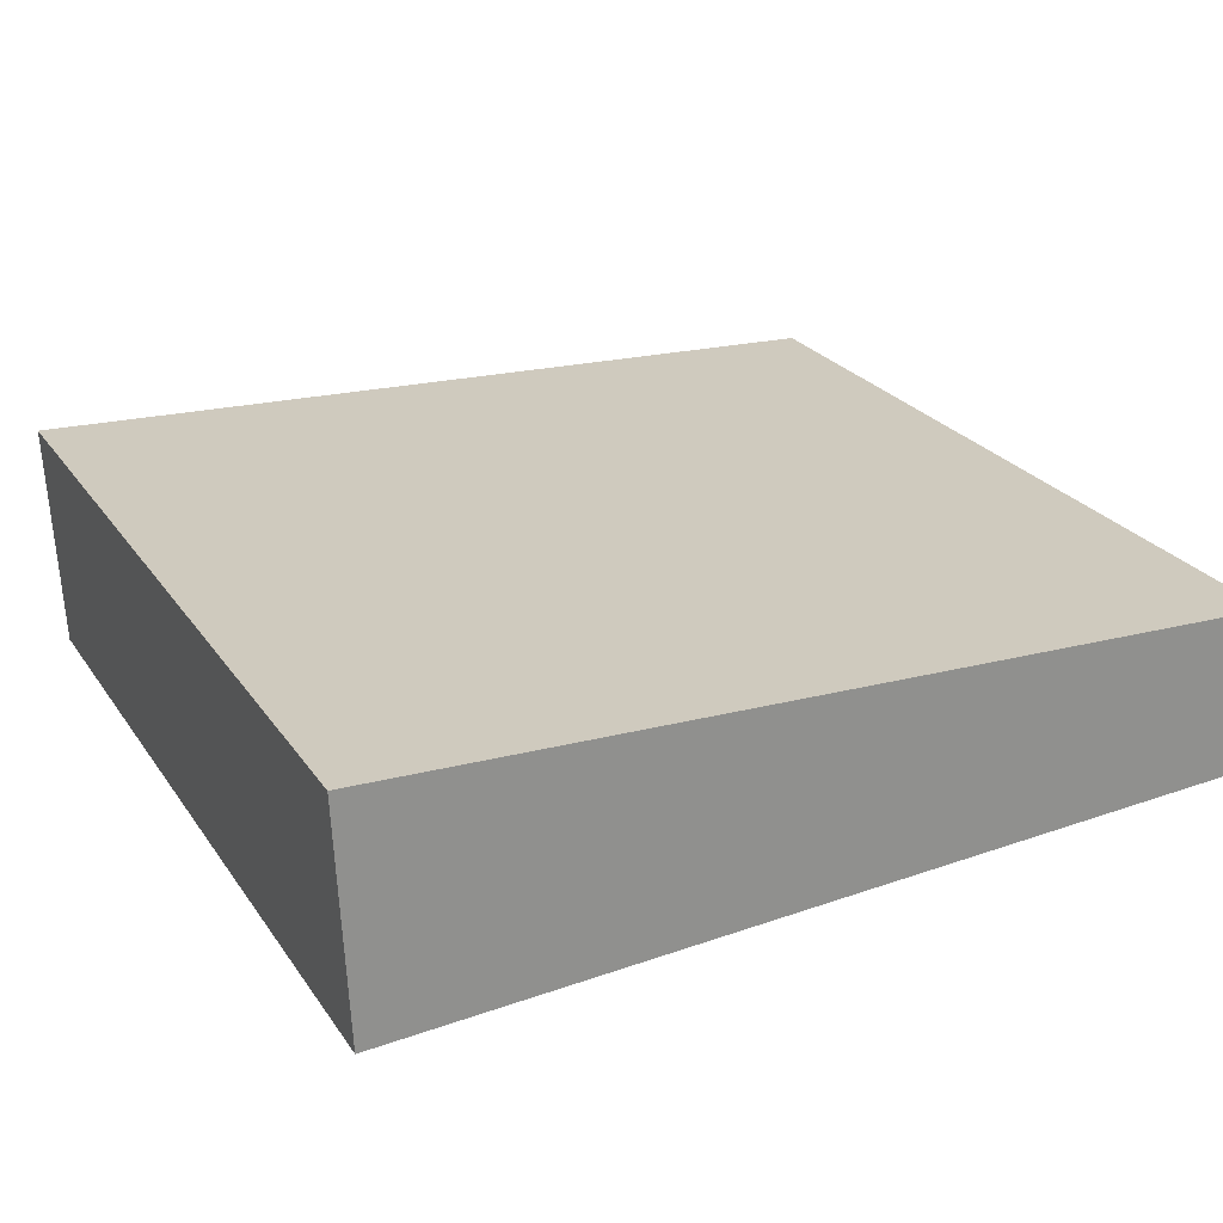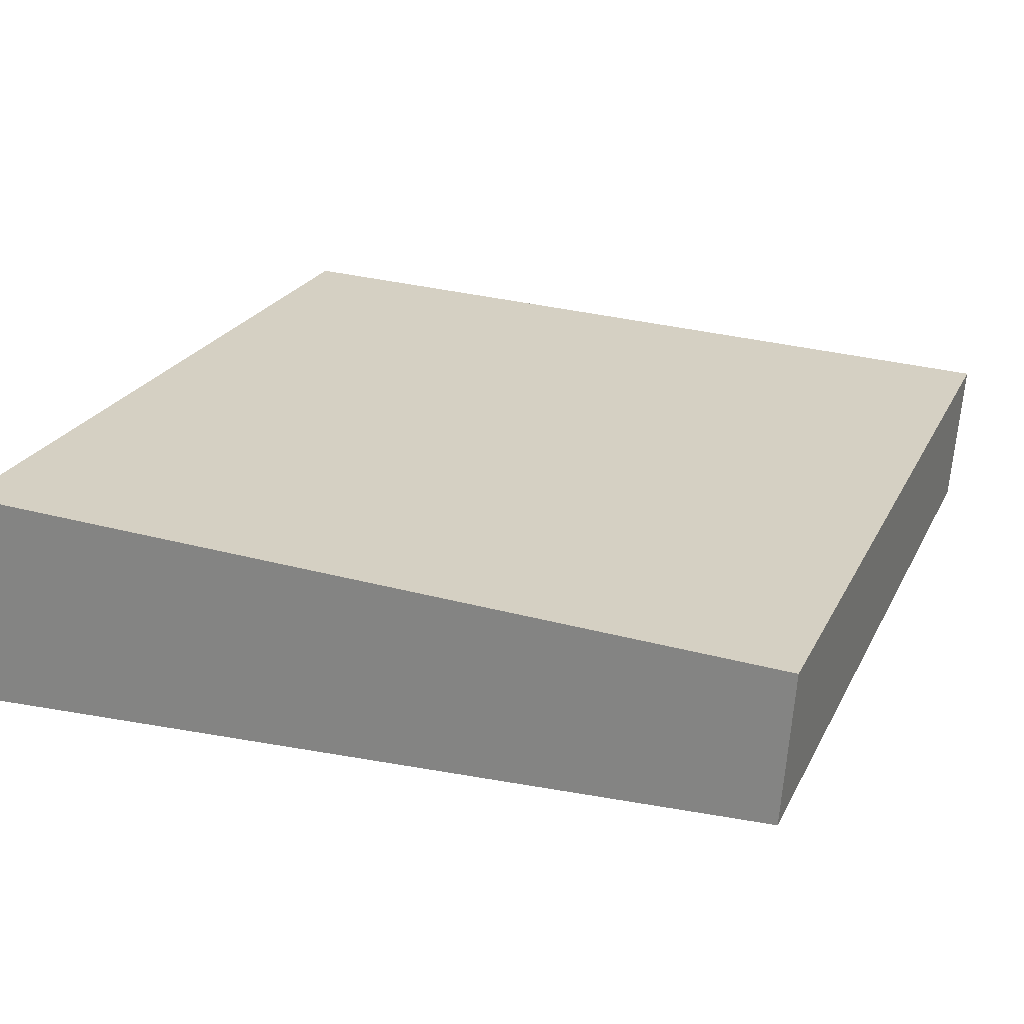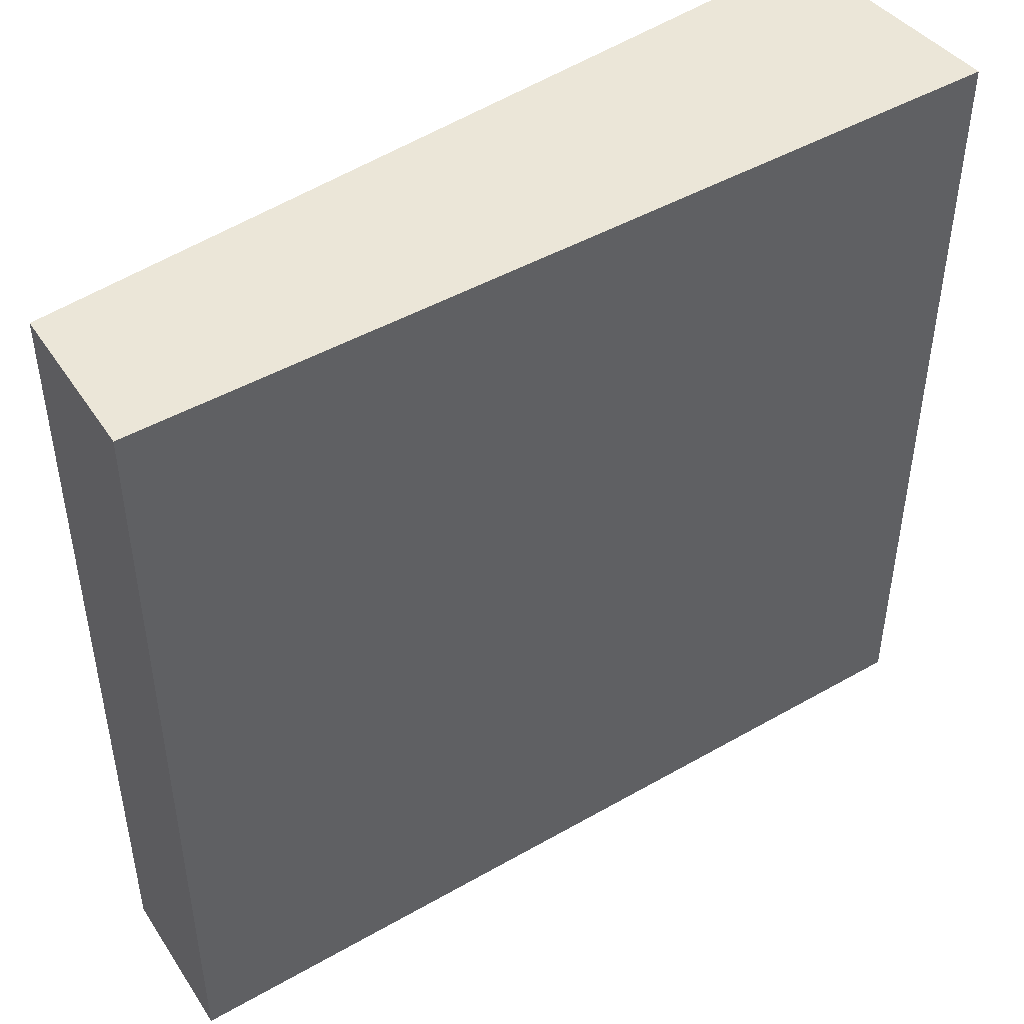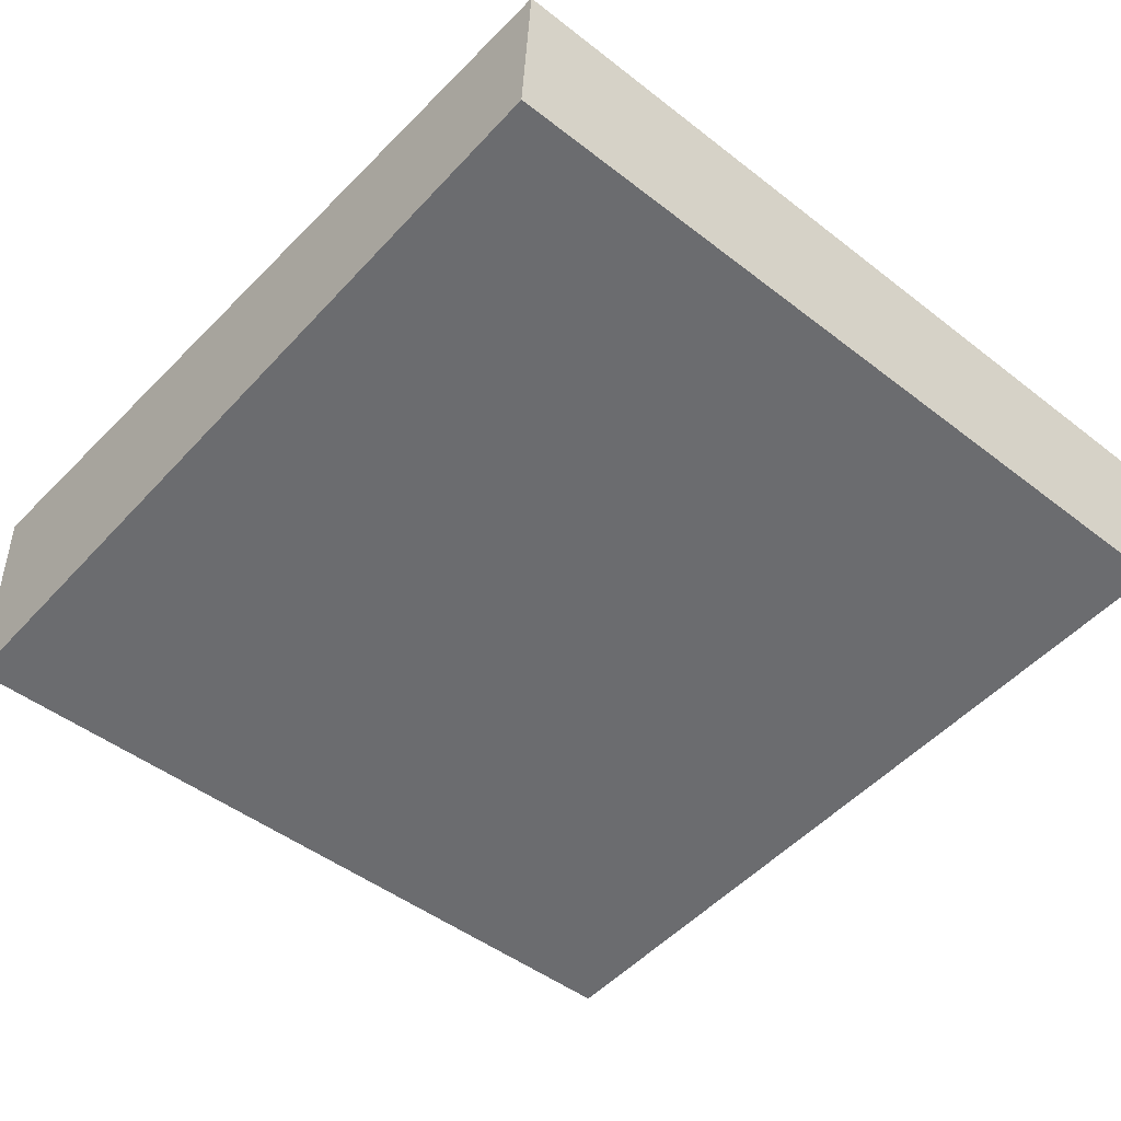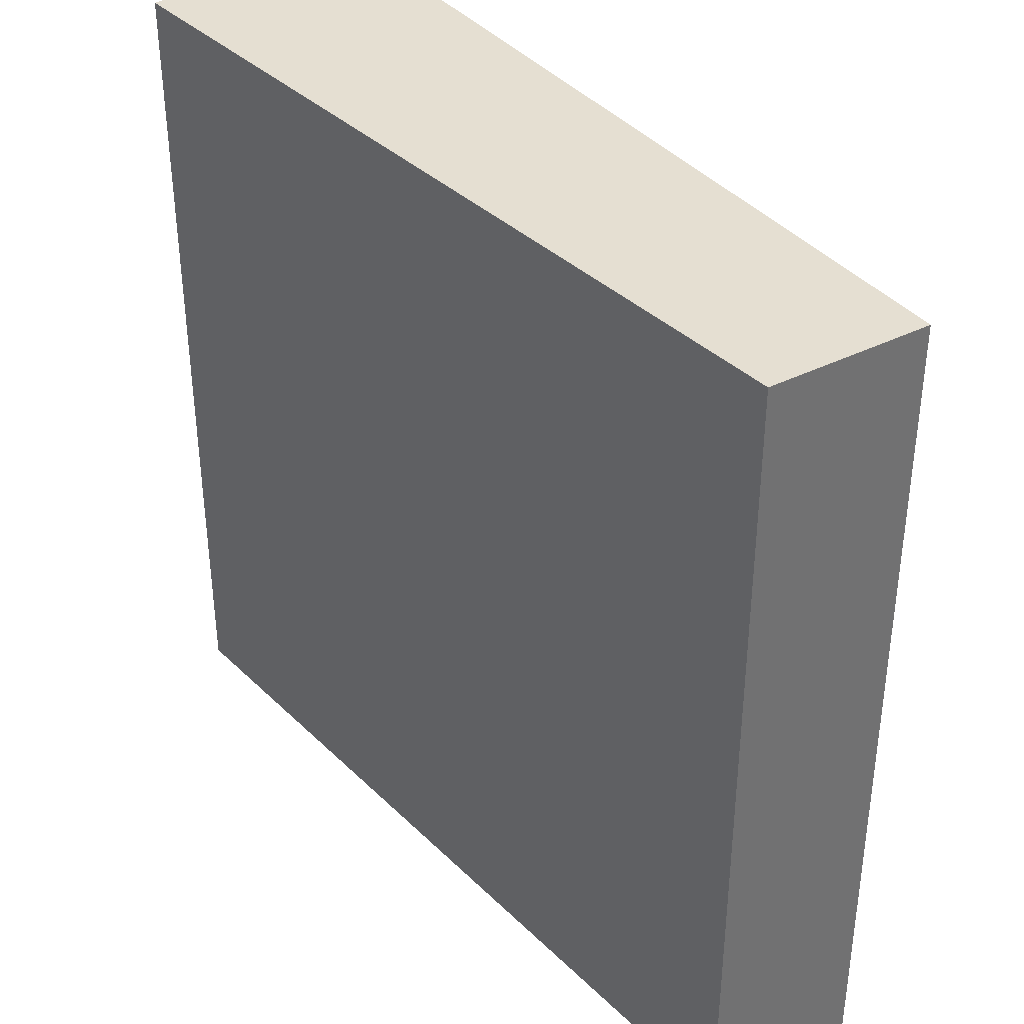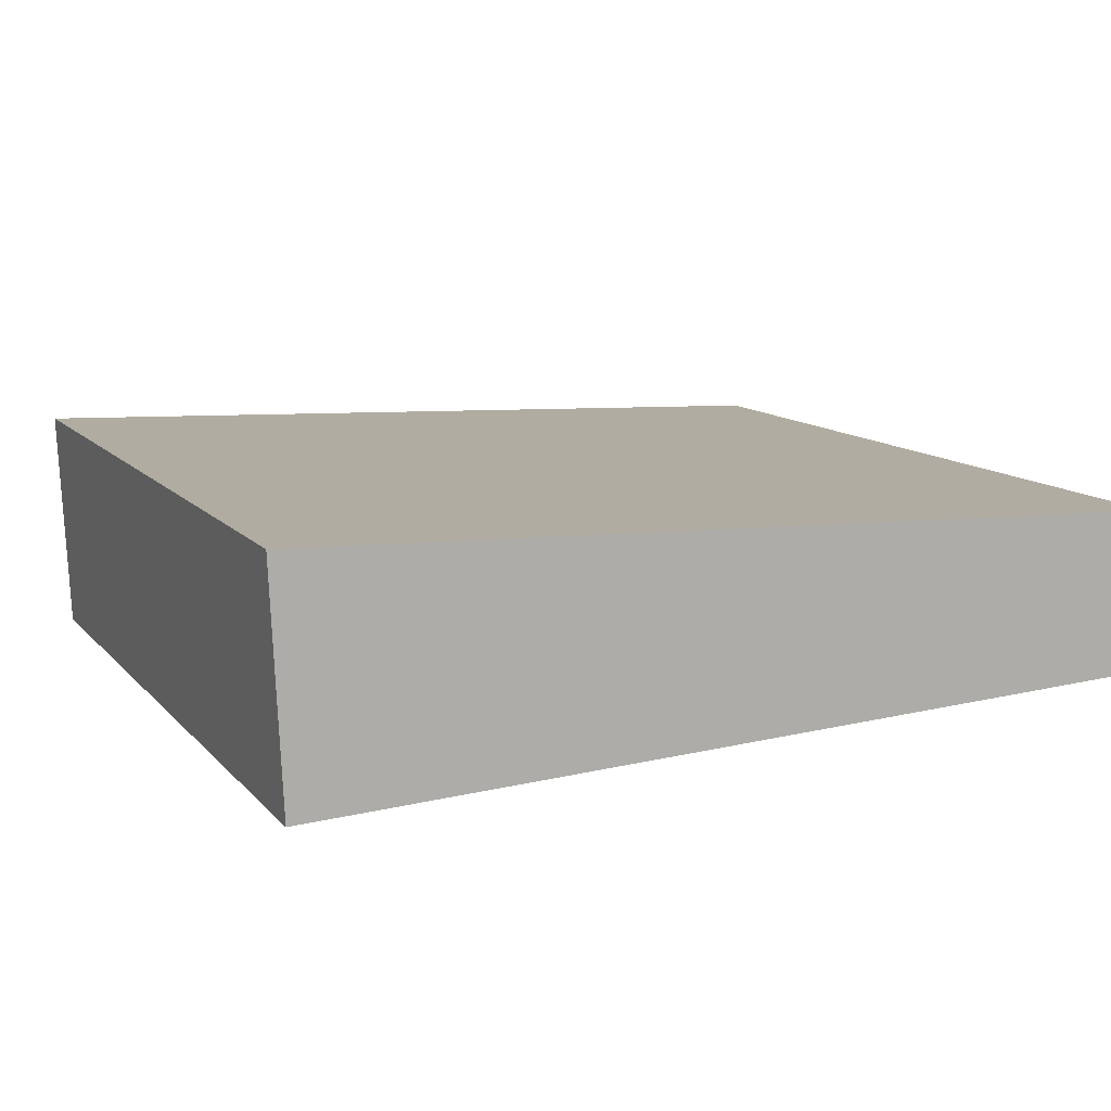
<metadata>
{"format":"obj","ext":"obj","renderer":"f3d","projection":"perspective","resolution":1024,"background":"white","views":[{"elev":24.8,"azim":-26.3,"up":"+Y"},{"elev":23.9,"azim":21.5,"up":"+Y"},{"elev":46.3,"azim":144.7,"up":"+Z"},{"elev":-47.7,"azim":48.9,"up":"+Y"},{"elev":37.5,"azim":53.5,"up":"+Z"},{"elev":11.4,"azim":-23.8,"up":"+Y"}]}
</metadata>
<code>
v 40 -7 39
v -40 -11 39
v -40 -11 -39
v -40 -11 -39
v 40 -7 -39
v 40 -7 39
v 41 8 39
v 41 8 -39
v -41 11 -39
v -41 11 -39
v -41 11 39
v 41 8 39
v 41 8 -39
v 40 -7 -39
v -40 -11 -39
v -40 -11 -39
v -41 11 -39
v 41 8 -39
v 41 8 39
v 40 -7 39
v 40 -7 -39
v 40 -7 -39
v 41 8 -39
v 41 8 39
v -41 11 39
v -40 -11 39
v 40 -7 39
v 40 -7 39
v 41 8 39
v -41 11 39
v -41 11 -39
v -40 -11 -39
v -40 -11 39
v -40 -11 39
v -41 11 39
v -41 11 -39
f 1 2 3
f 4 5 6
f 7 8 9
f 10 11 12
f 13 14 15
f 16 17 18
f 19 20 21
f 22 23 24
f 25 26 27
f 28 29 30
f 31 32 33
f 34 35 36

</code>
